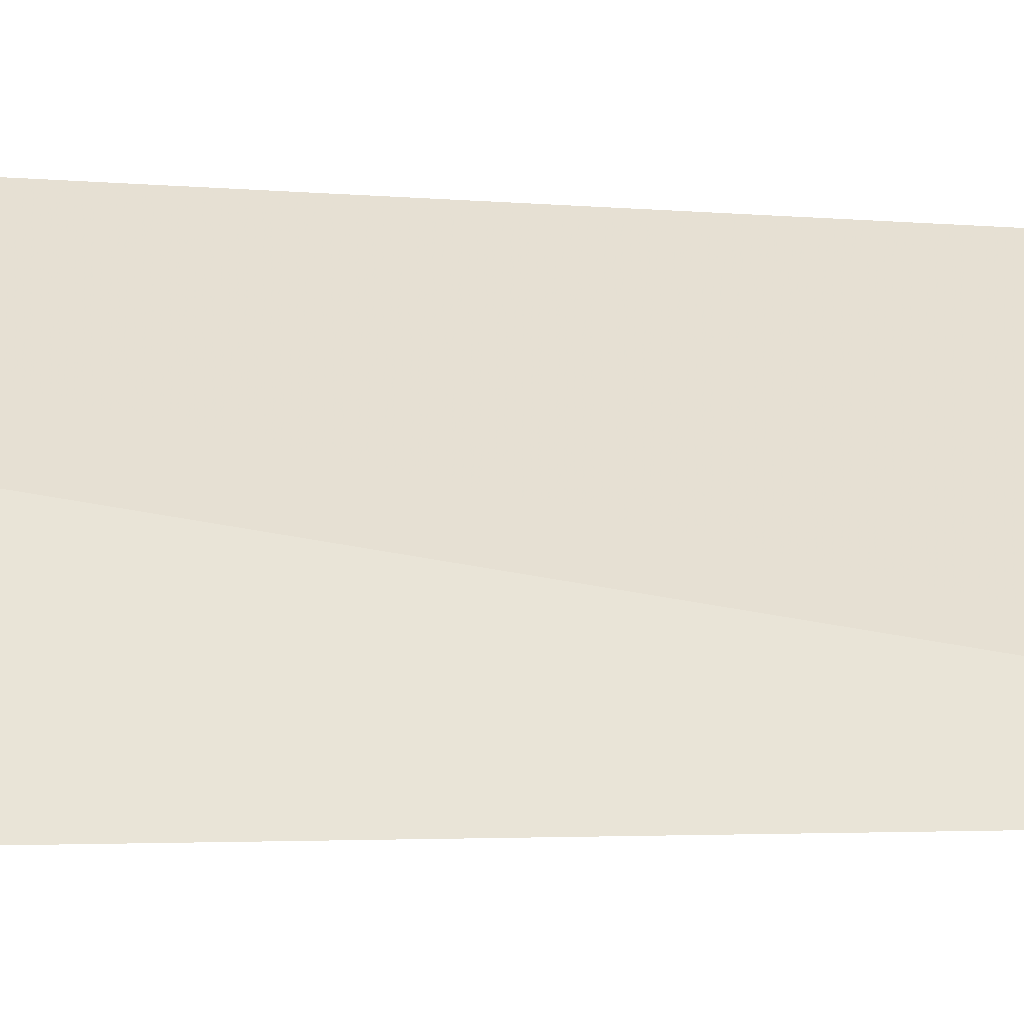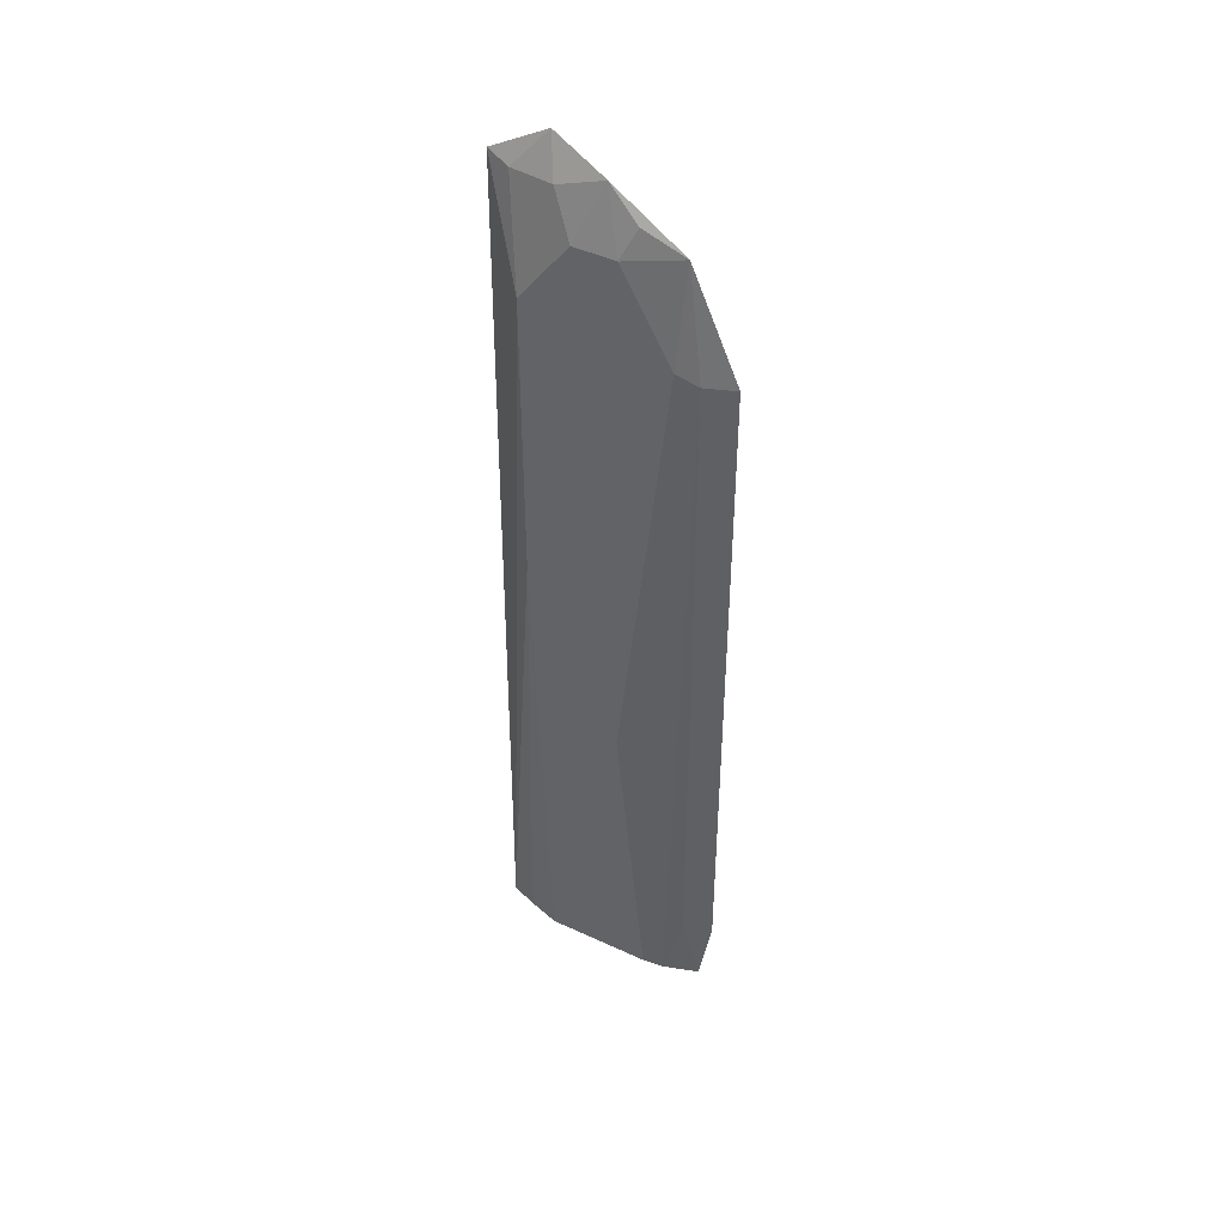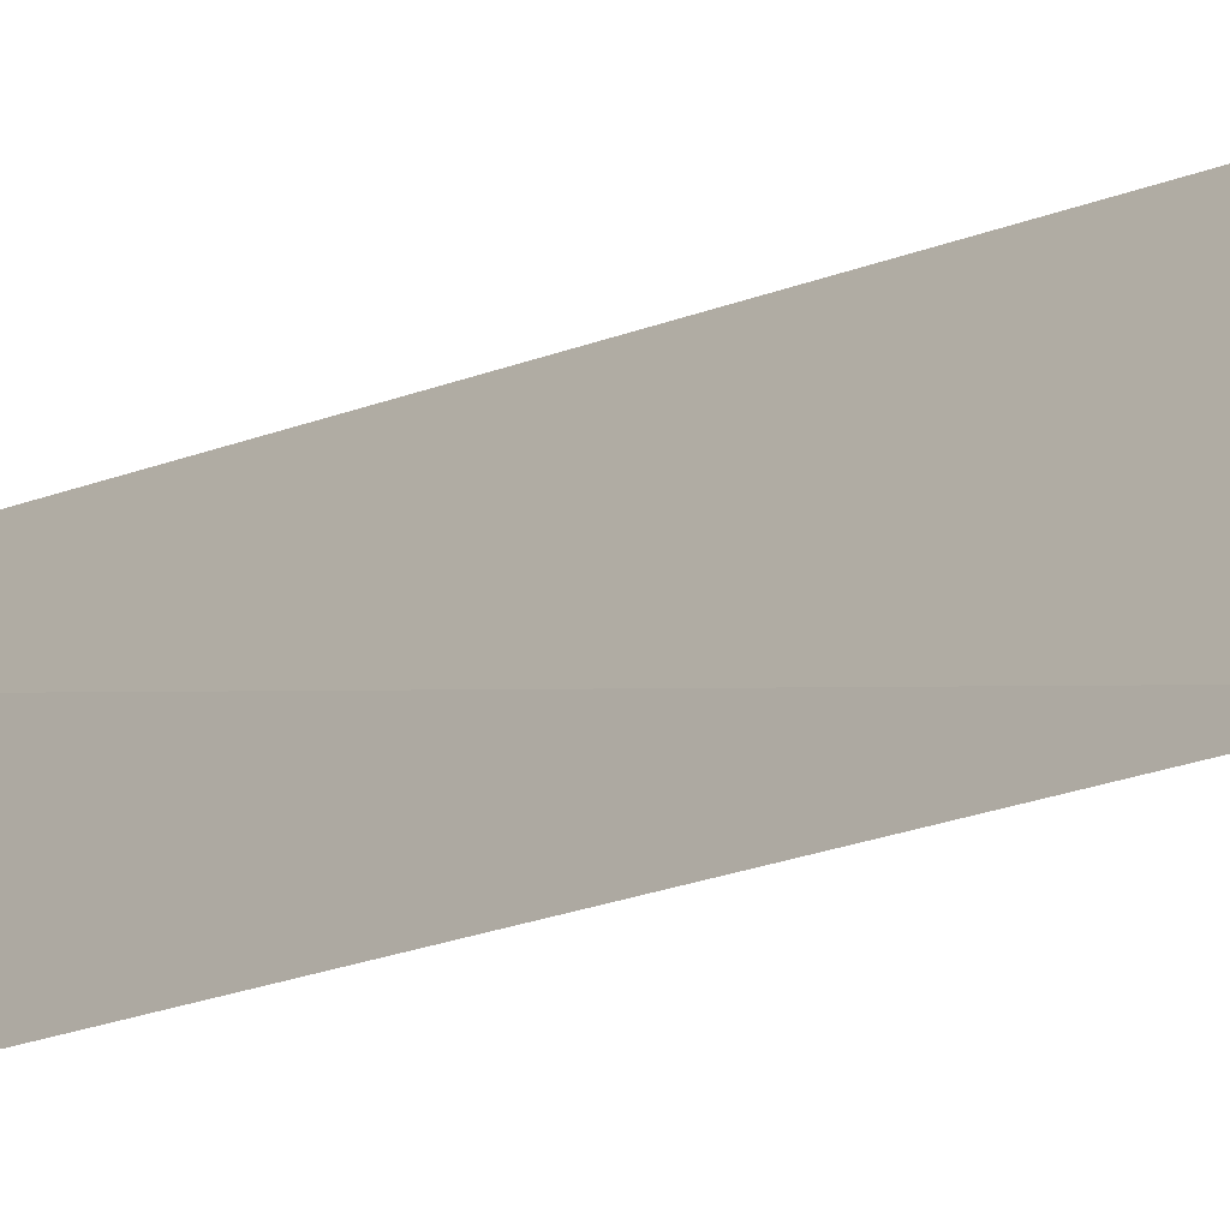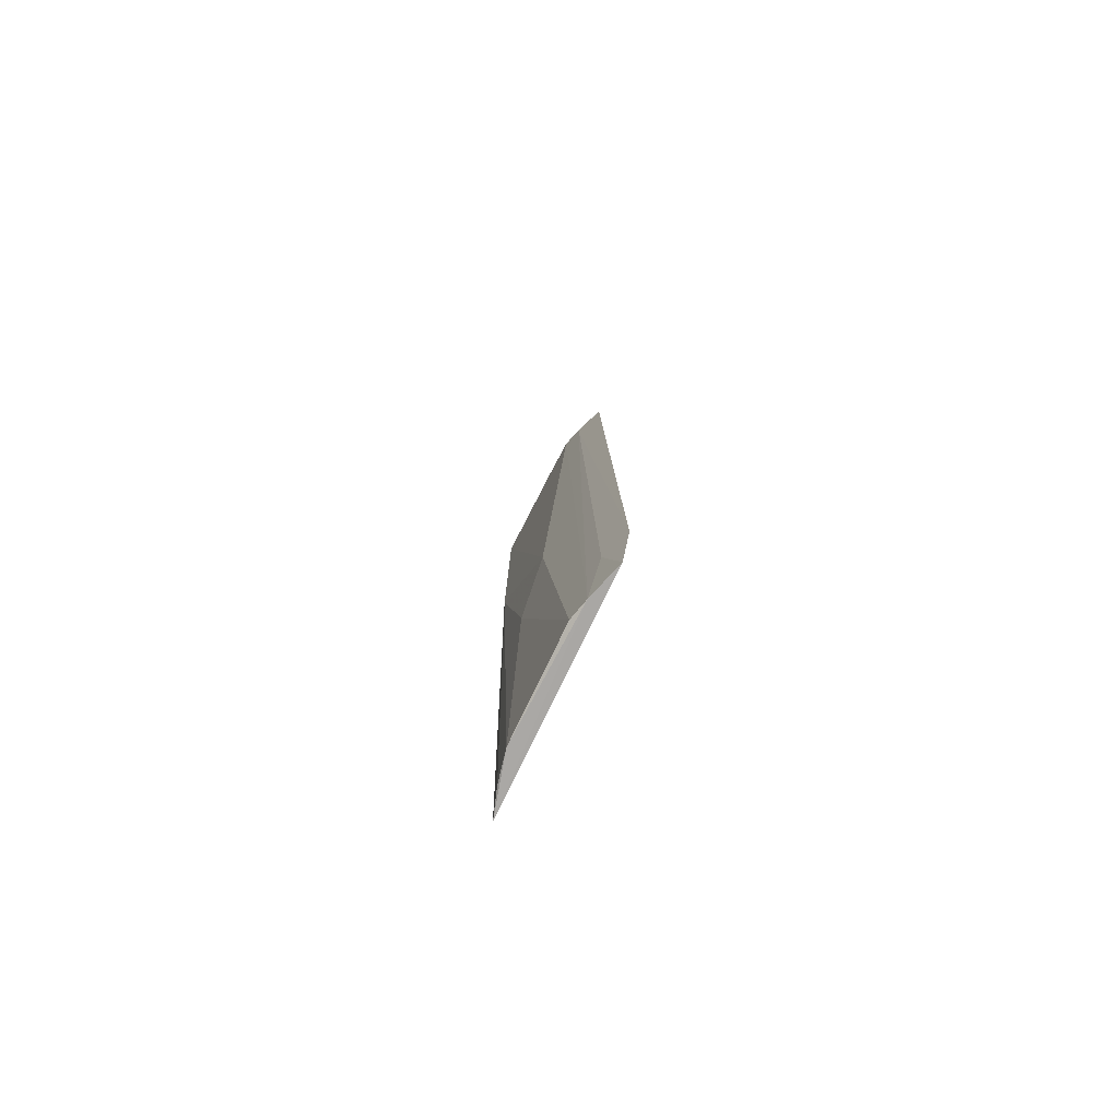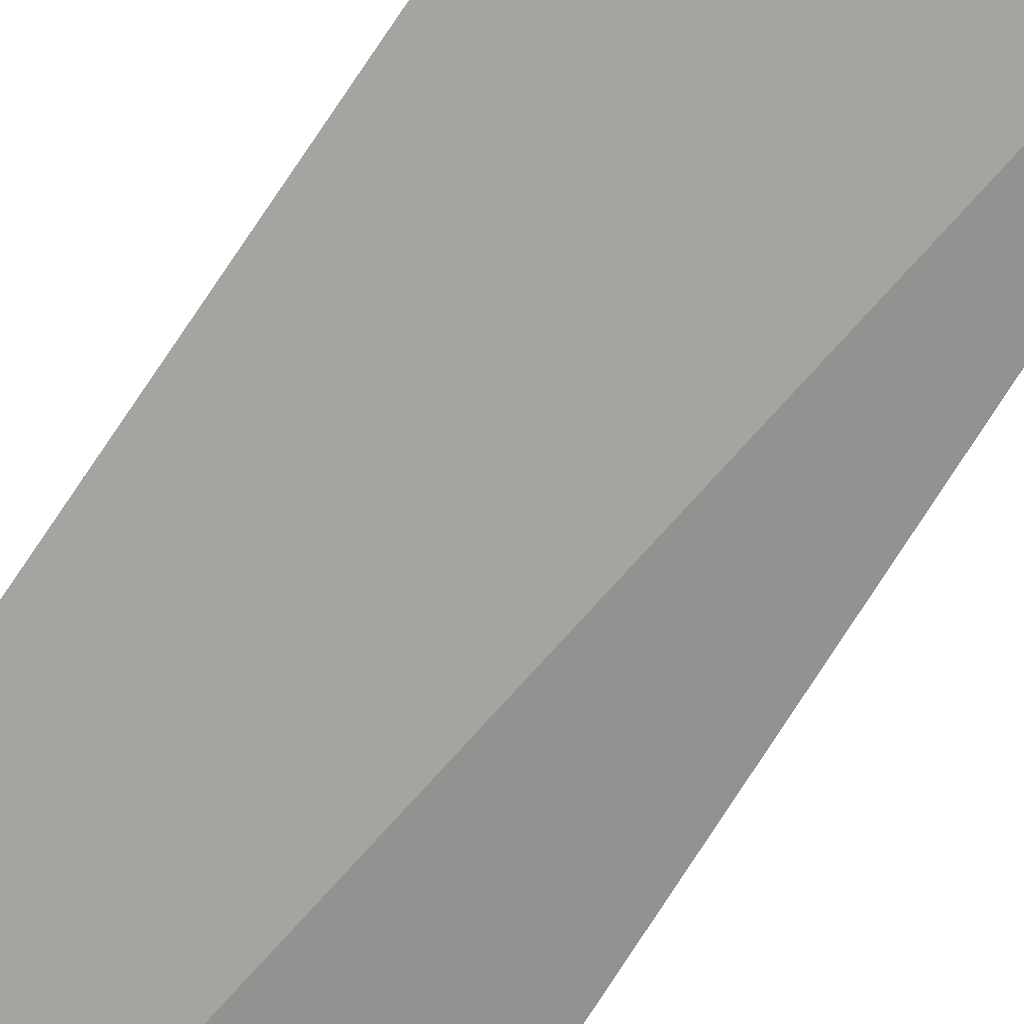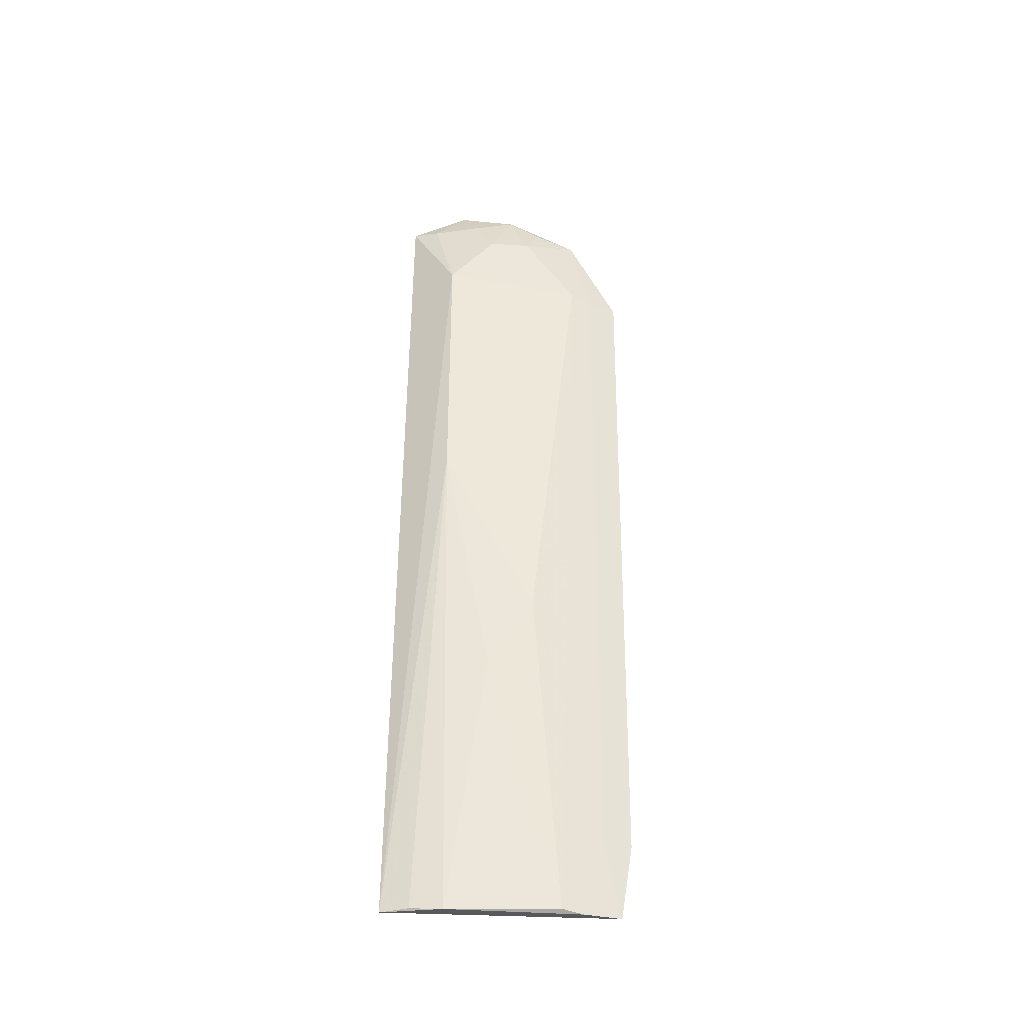
<metadata>
{"format":"obj","ext":"obj","renderer":"f3d","projection":"perspective","resolution":1024,"background":"white","views":[{"elev":-3.6,"azim":66.8,"up":"+Y"},{"elev":43.5,"azim":-15.1,"up":"+Z"},{"elev":-9.8,"azim":145.4,"up":"+Y"},{"elev":-78.9,"azim":19.3,"up":"+Z"},{"elev":76.2,"azim":33.3,"up":"+Y"},{"elev":-38.4,"azim":-48.0,"up":"+Z"}]}
</metadata>
<code>
v -0.04735 -0.1242 0.083
v -0.04955 -0.1155 -0.2348
v -0.09438 -0.0664 0.1533
v -0.1119 -0.04939 0.1394
v -0.1089 -0.07375 -0.02213
v -0.04521 -0.1182 -0.2042
v -0.08194 -0.1002 -0.09789
v -0.1146 -0.05071 -0.2345
v -0.109 -0.07386 0.09639
v -0.05918 -0.119 0.083
v -0.1024 -0.07234 -0.2356
v -0.09622 -0.07558 0.1386
v -0.06331 -0.1084 -0.2356
v -0.06689 -0.1144 0.08678
v -0.09458 -0.08688 -0.1282
v -0.1094 -0.0613 -0.2343
v -0.1071 -0.05995 0.1376
v -0.06113 -0.1098 0.1264
v -0.05644 -0.1132 -0.204
v -0.08134 -0.09792 0.1217
v -0.07082 -0.1037 -0.2344
v -0.08154 -0.08759 0.1449
v -0.09365 -0.08603 0.122
v -0.07438 -0.09866 0.1334
f 6 4 3
f 6 3 1
f 8 6 2
f 8 4 6
f 9 8 5
f 9 4 8
f 9 5 7
f 10 6 1
f 13 11 8
f 13 8 2
f 14 9 7
f 14 13 10
f 15 7 5
f 15 5 11
f 16 11 5
f 16 5 8
f 16 8 11
f 17 12 3
f 17 3 4
f 17 4 9
f 17 9 12
f 18 1 3
f 18 14 10
f 18 10 1
f 19 13 2
f 19 10 13
f 19 2 6
f 19 6 10
f 20 9 14
f 20 14 18
f 21 7 15
f 21 14 7
f 21 13 14
f 21 15 11
f 21 11 13
f 22 18 3
f 22 3 12
f 23 12 9
f 23 9 20
f 23 22 12
f 23 20 22
f 24 22 20
f 24 20 18
f 24 18 22

</code>
